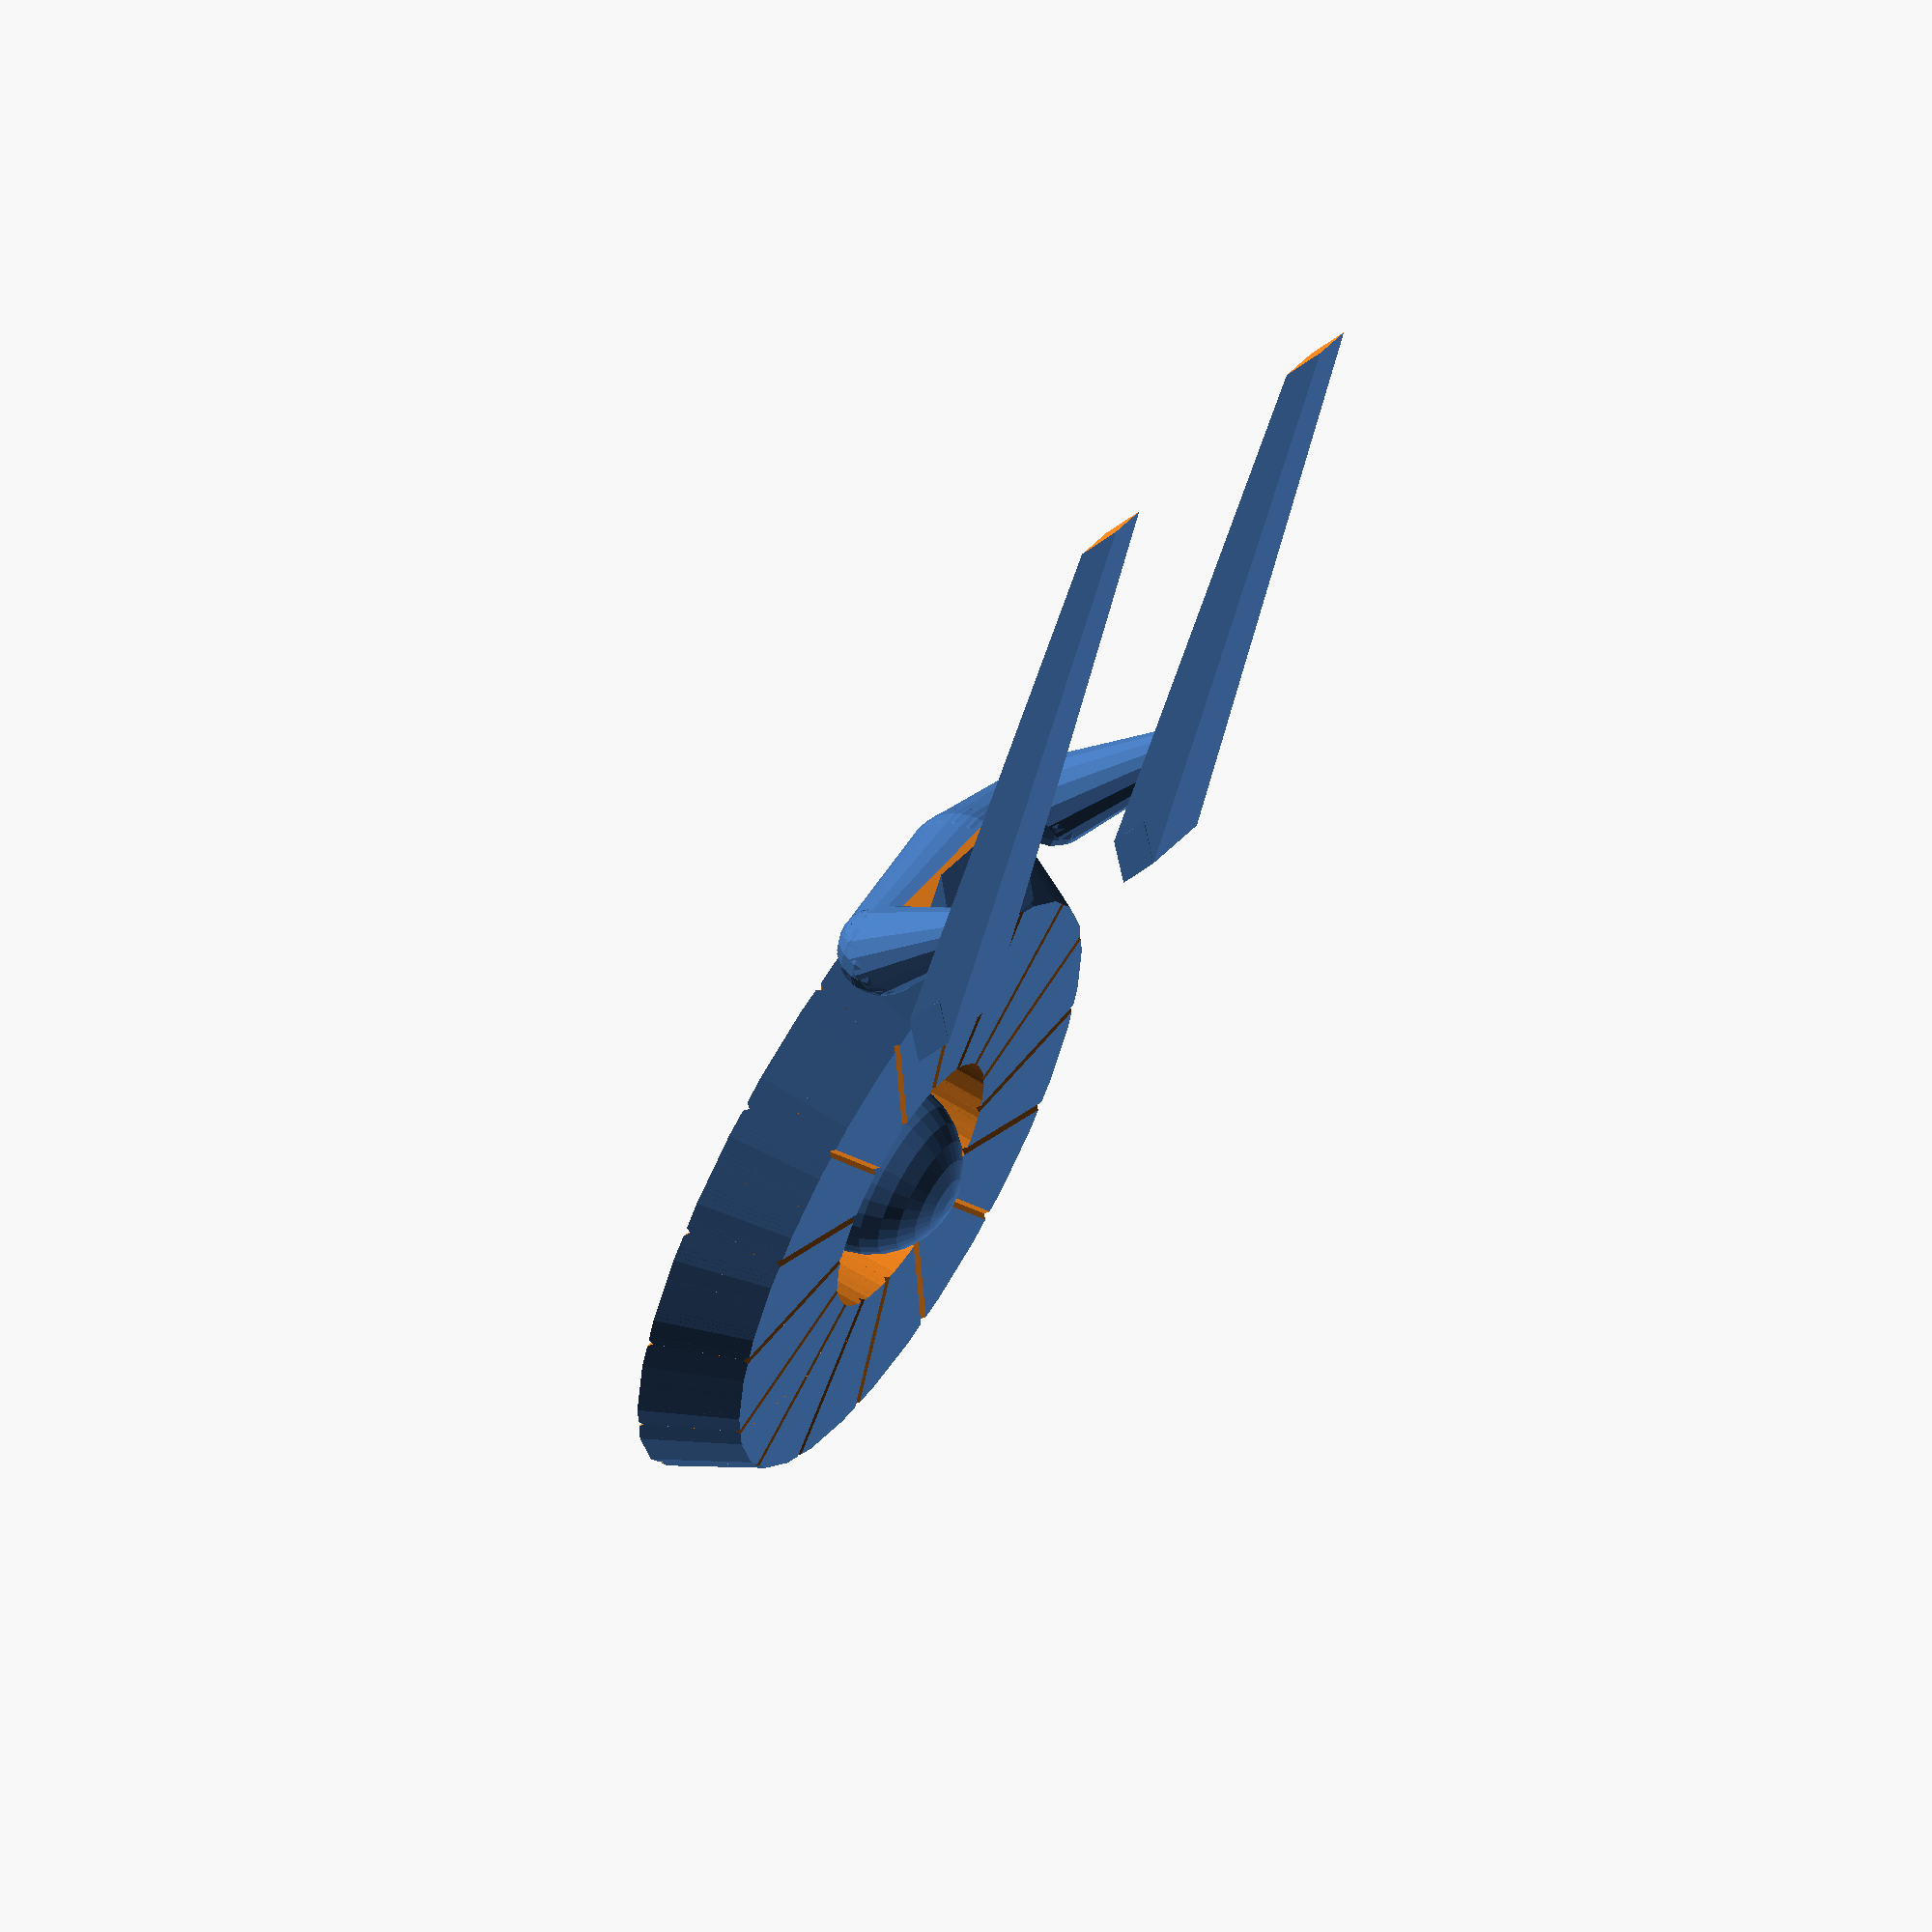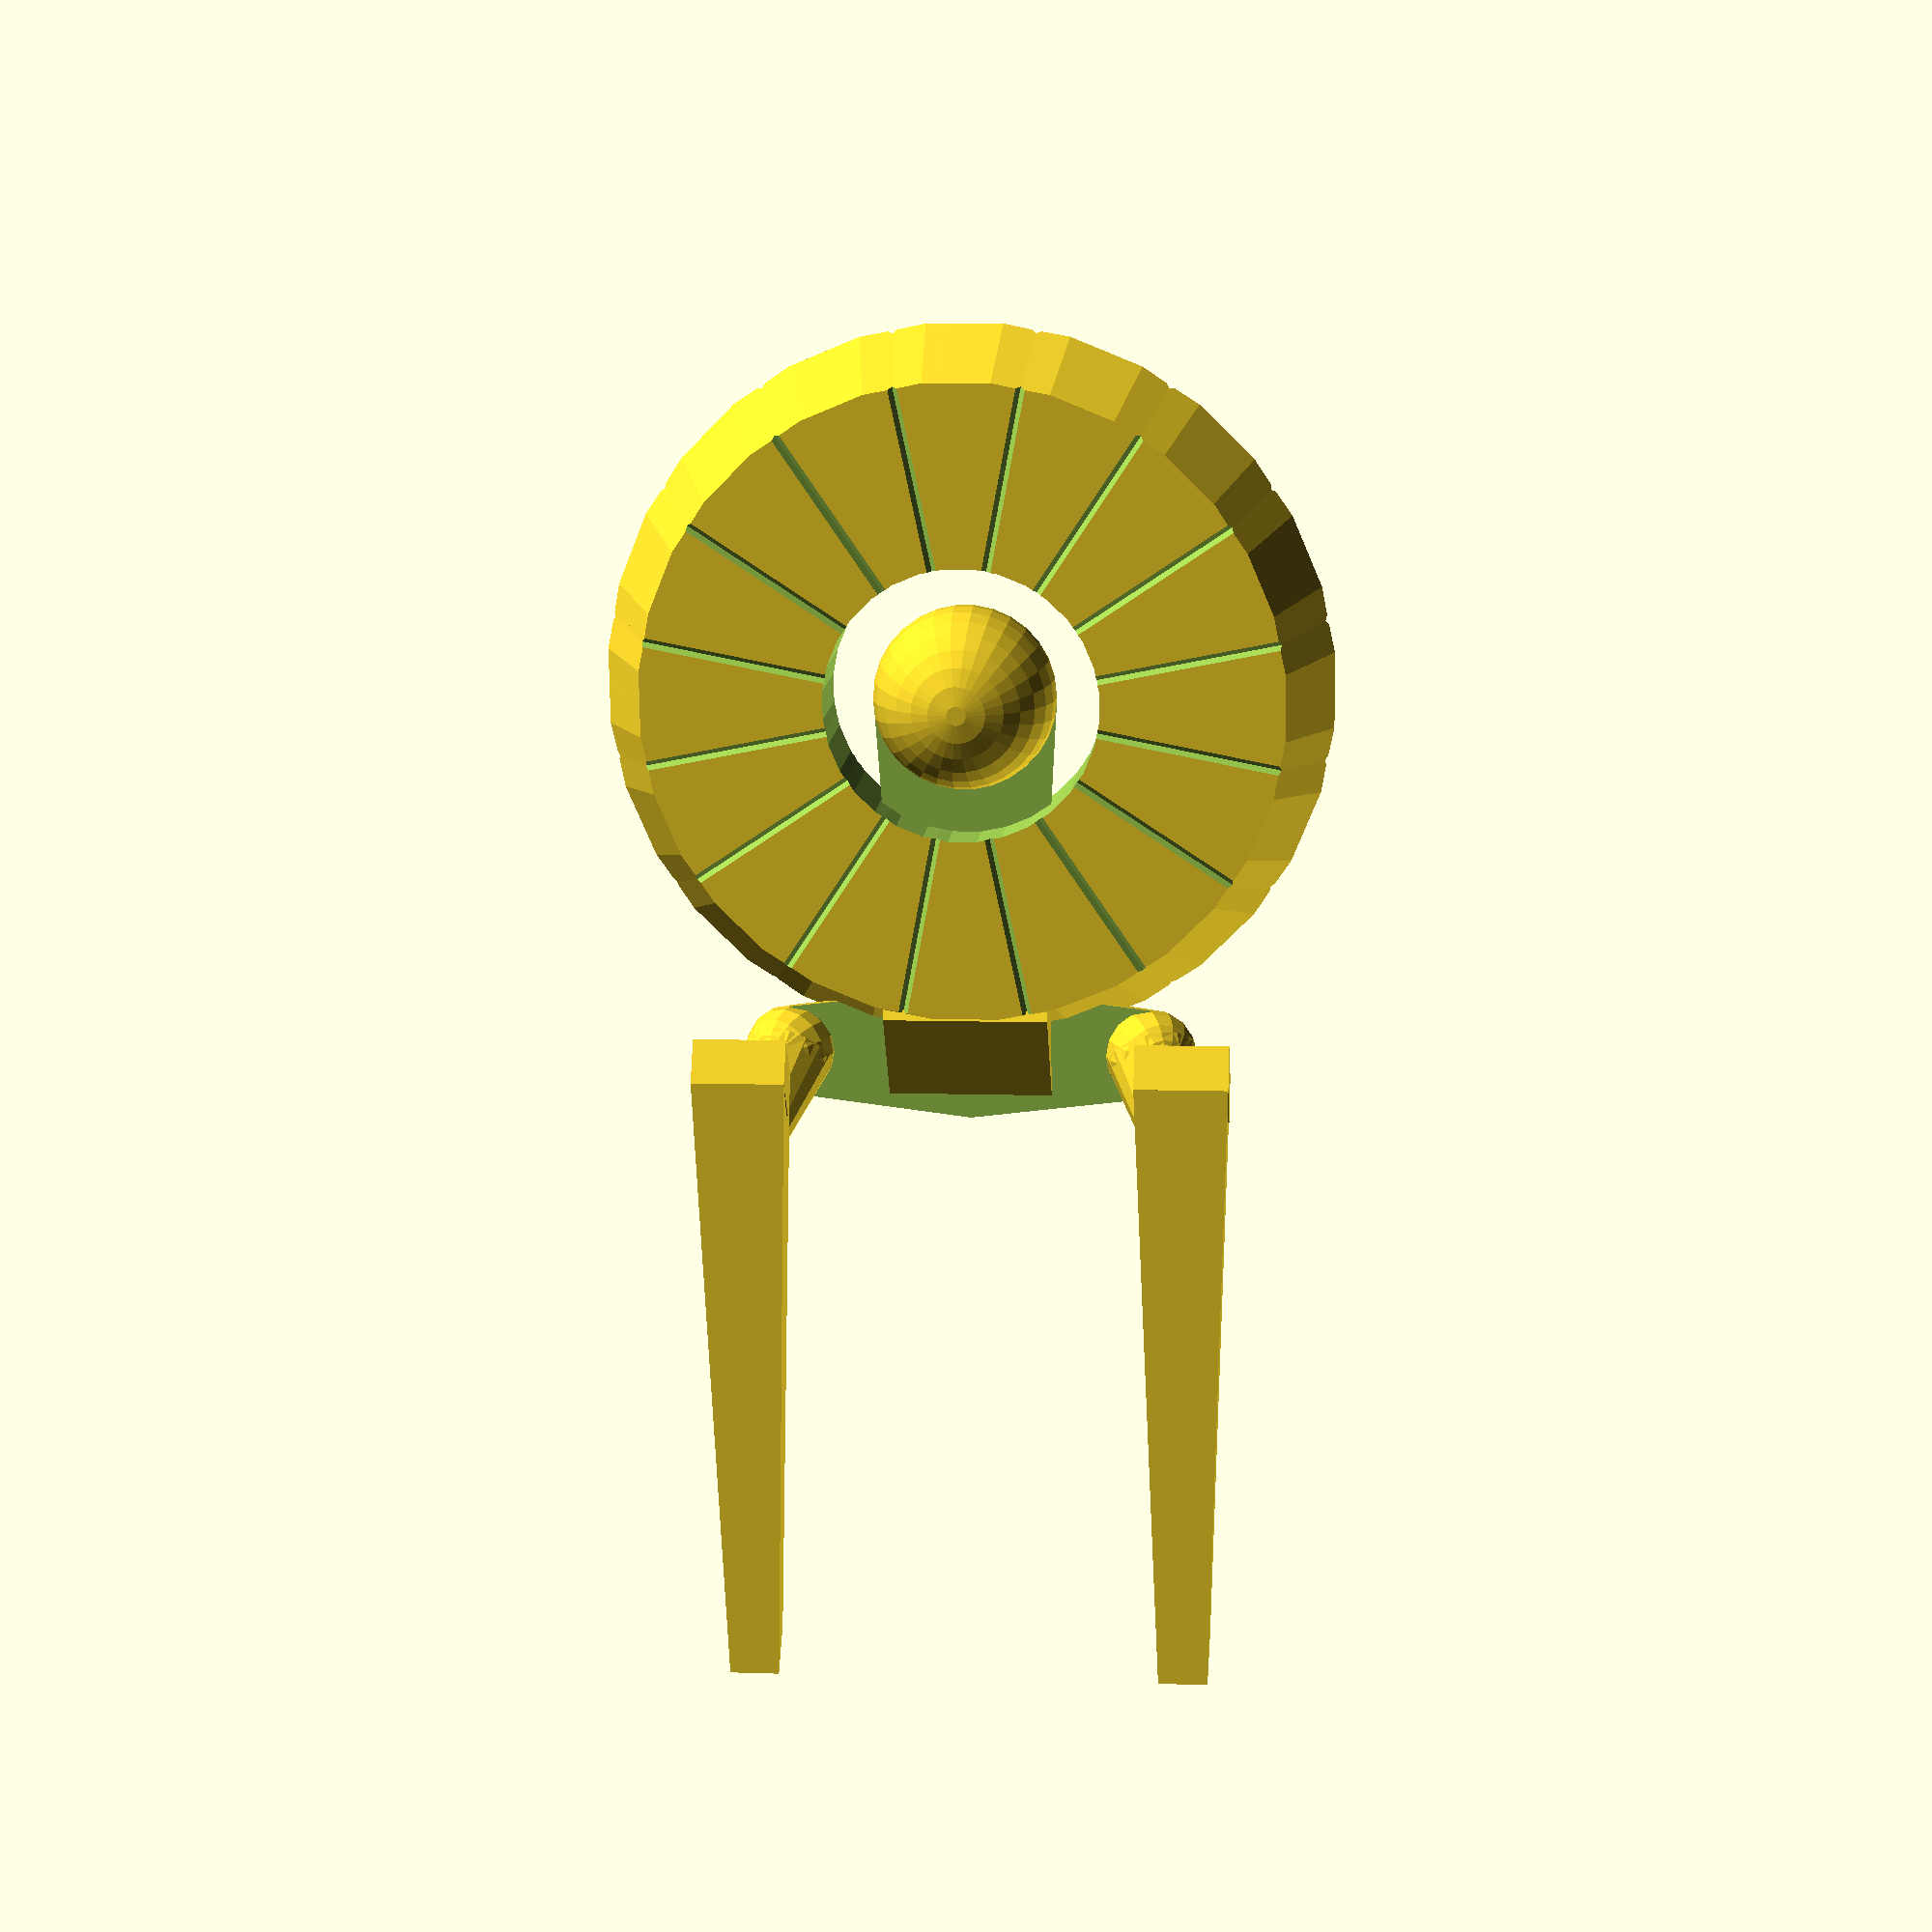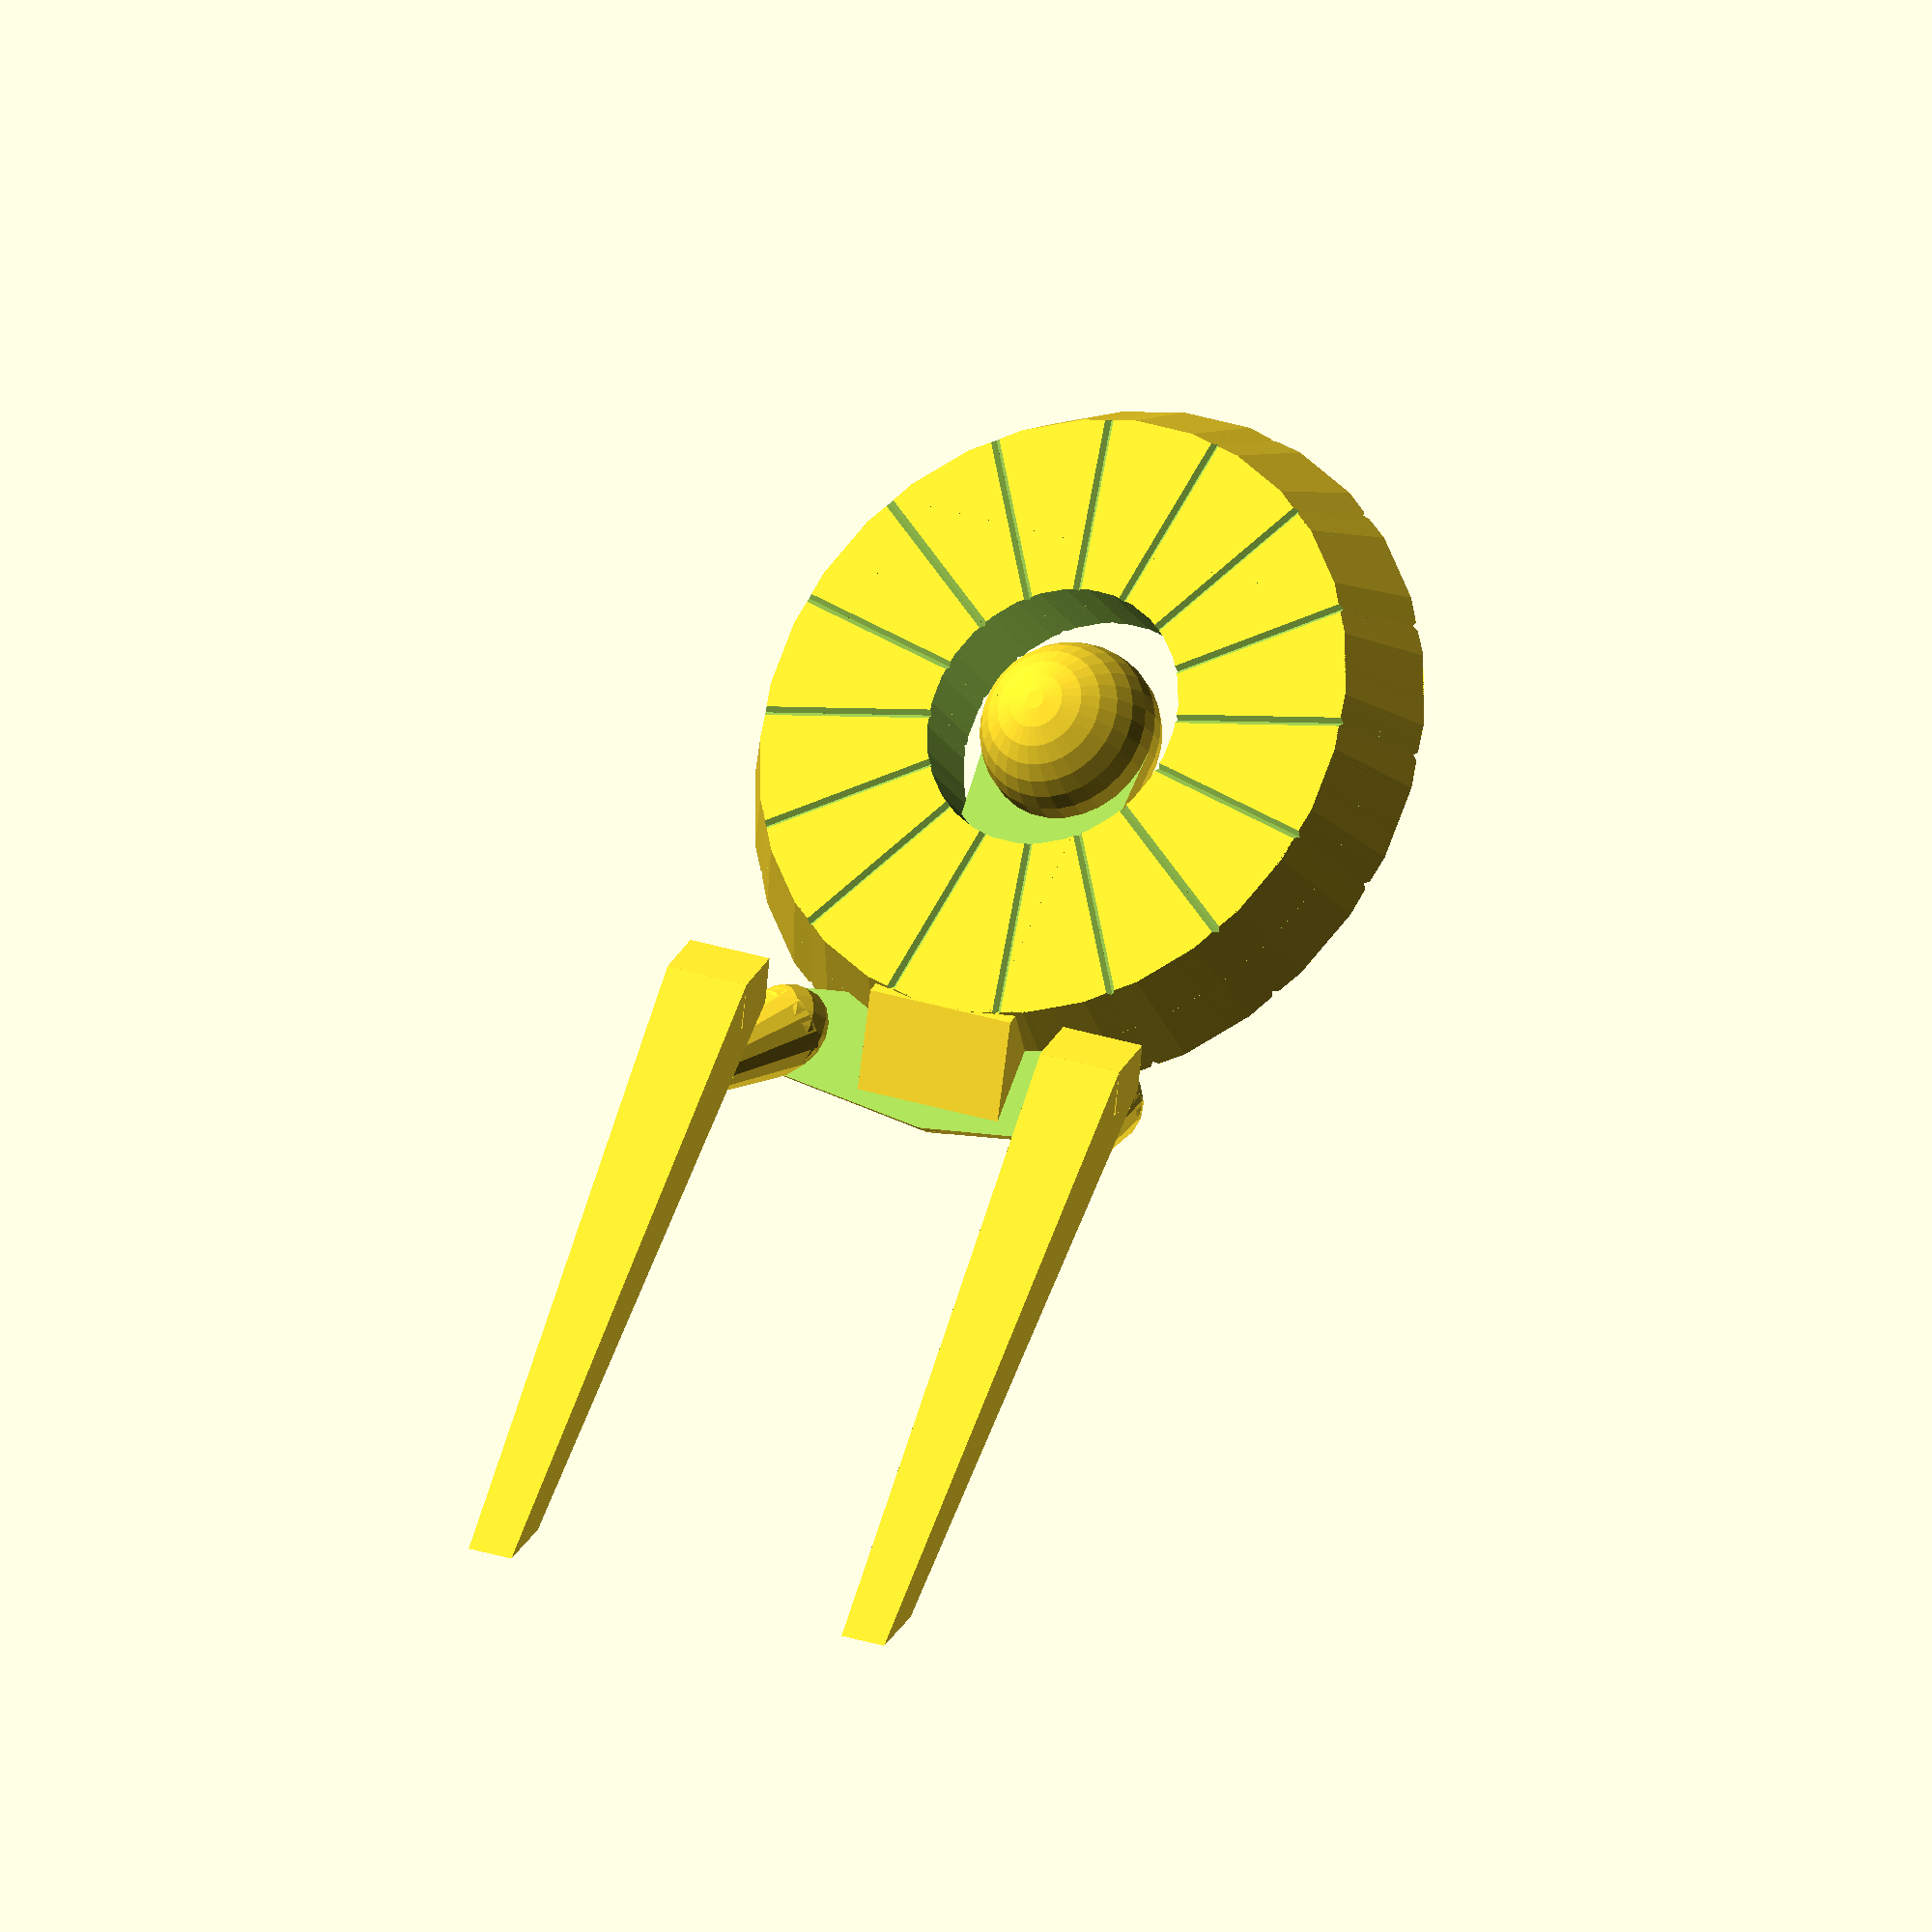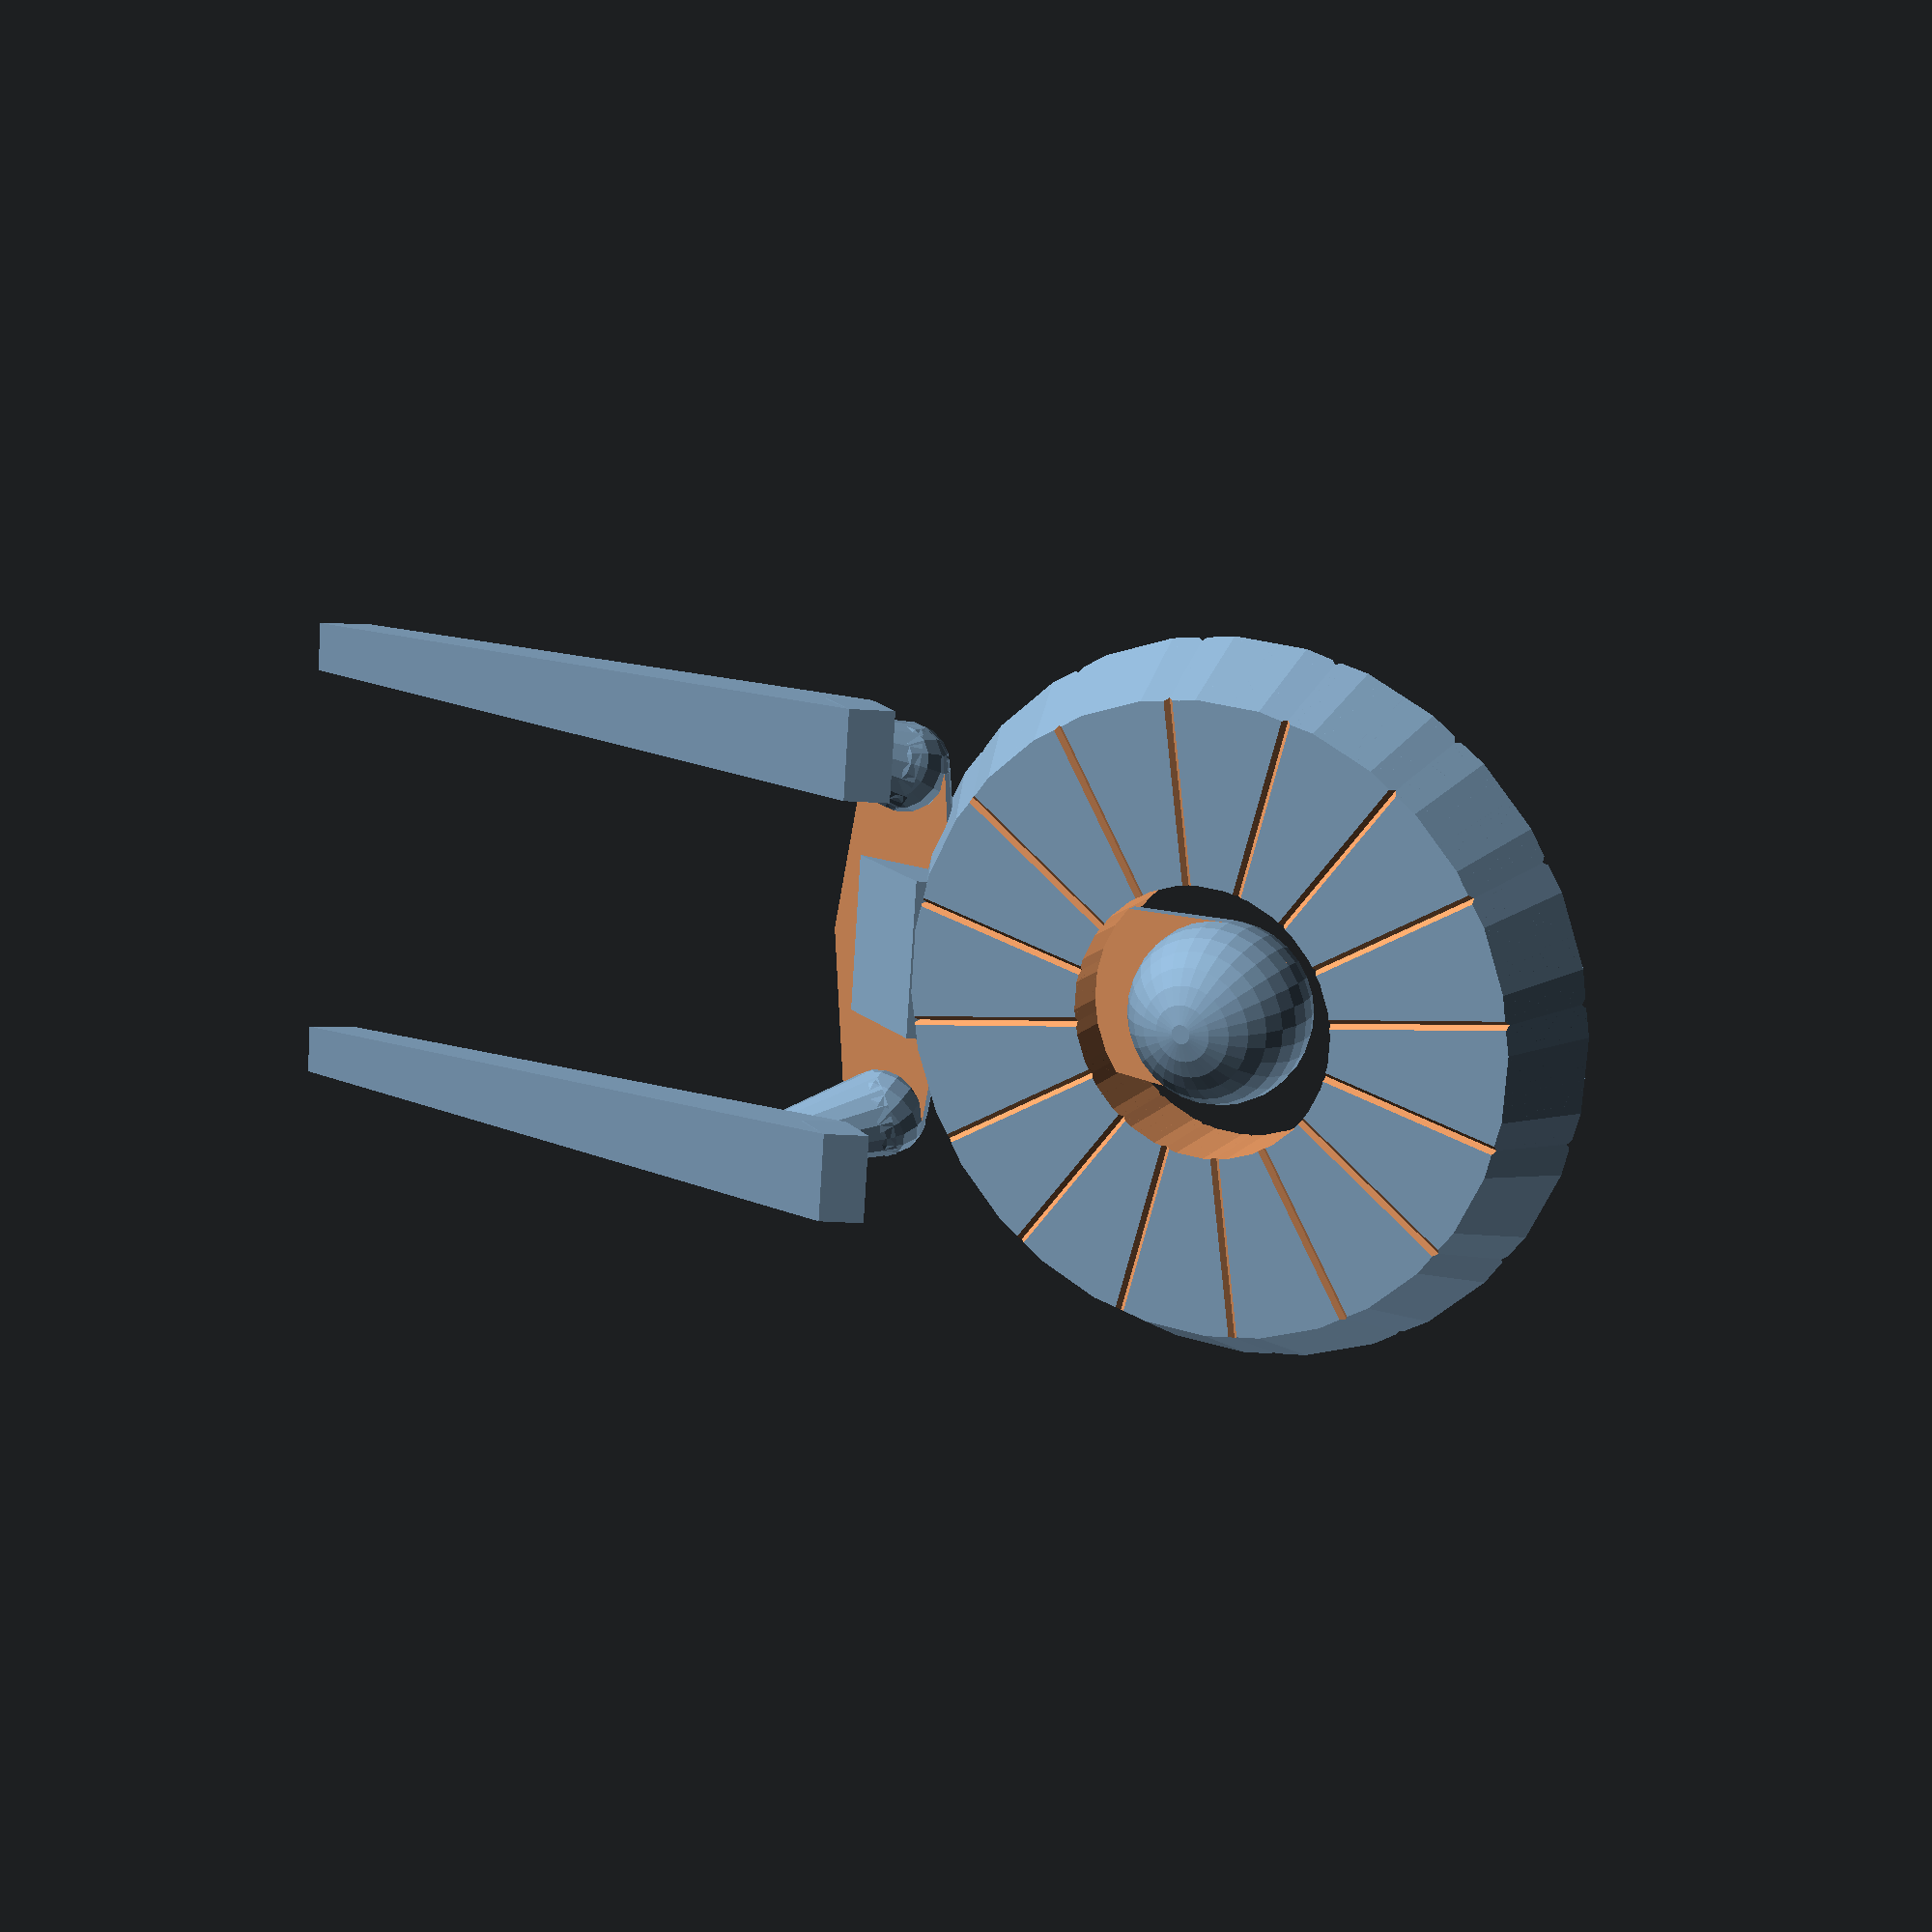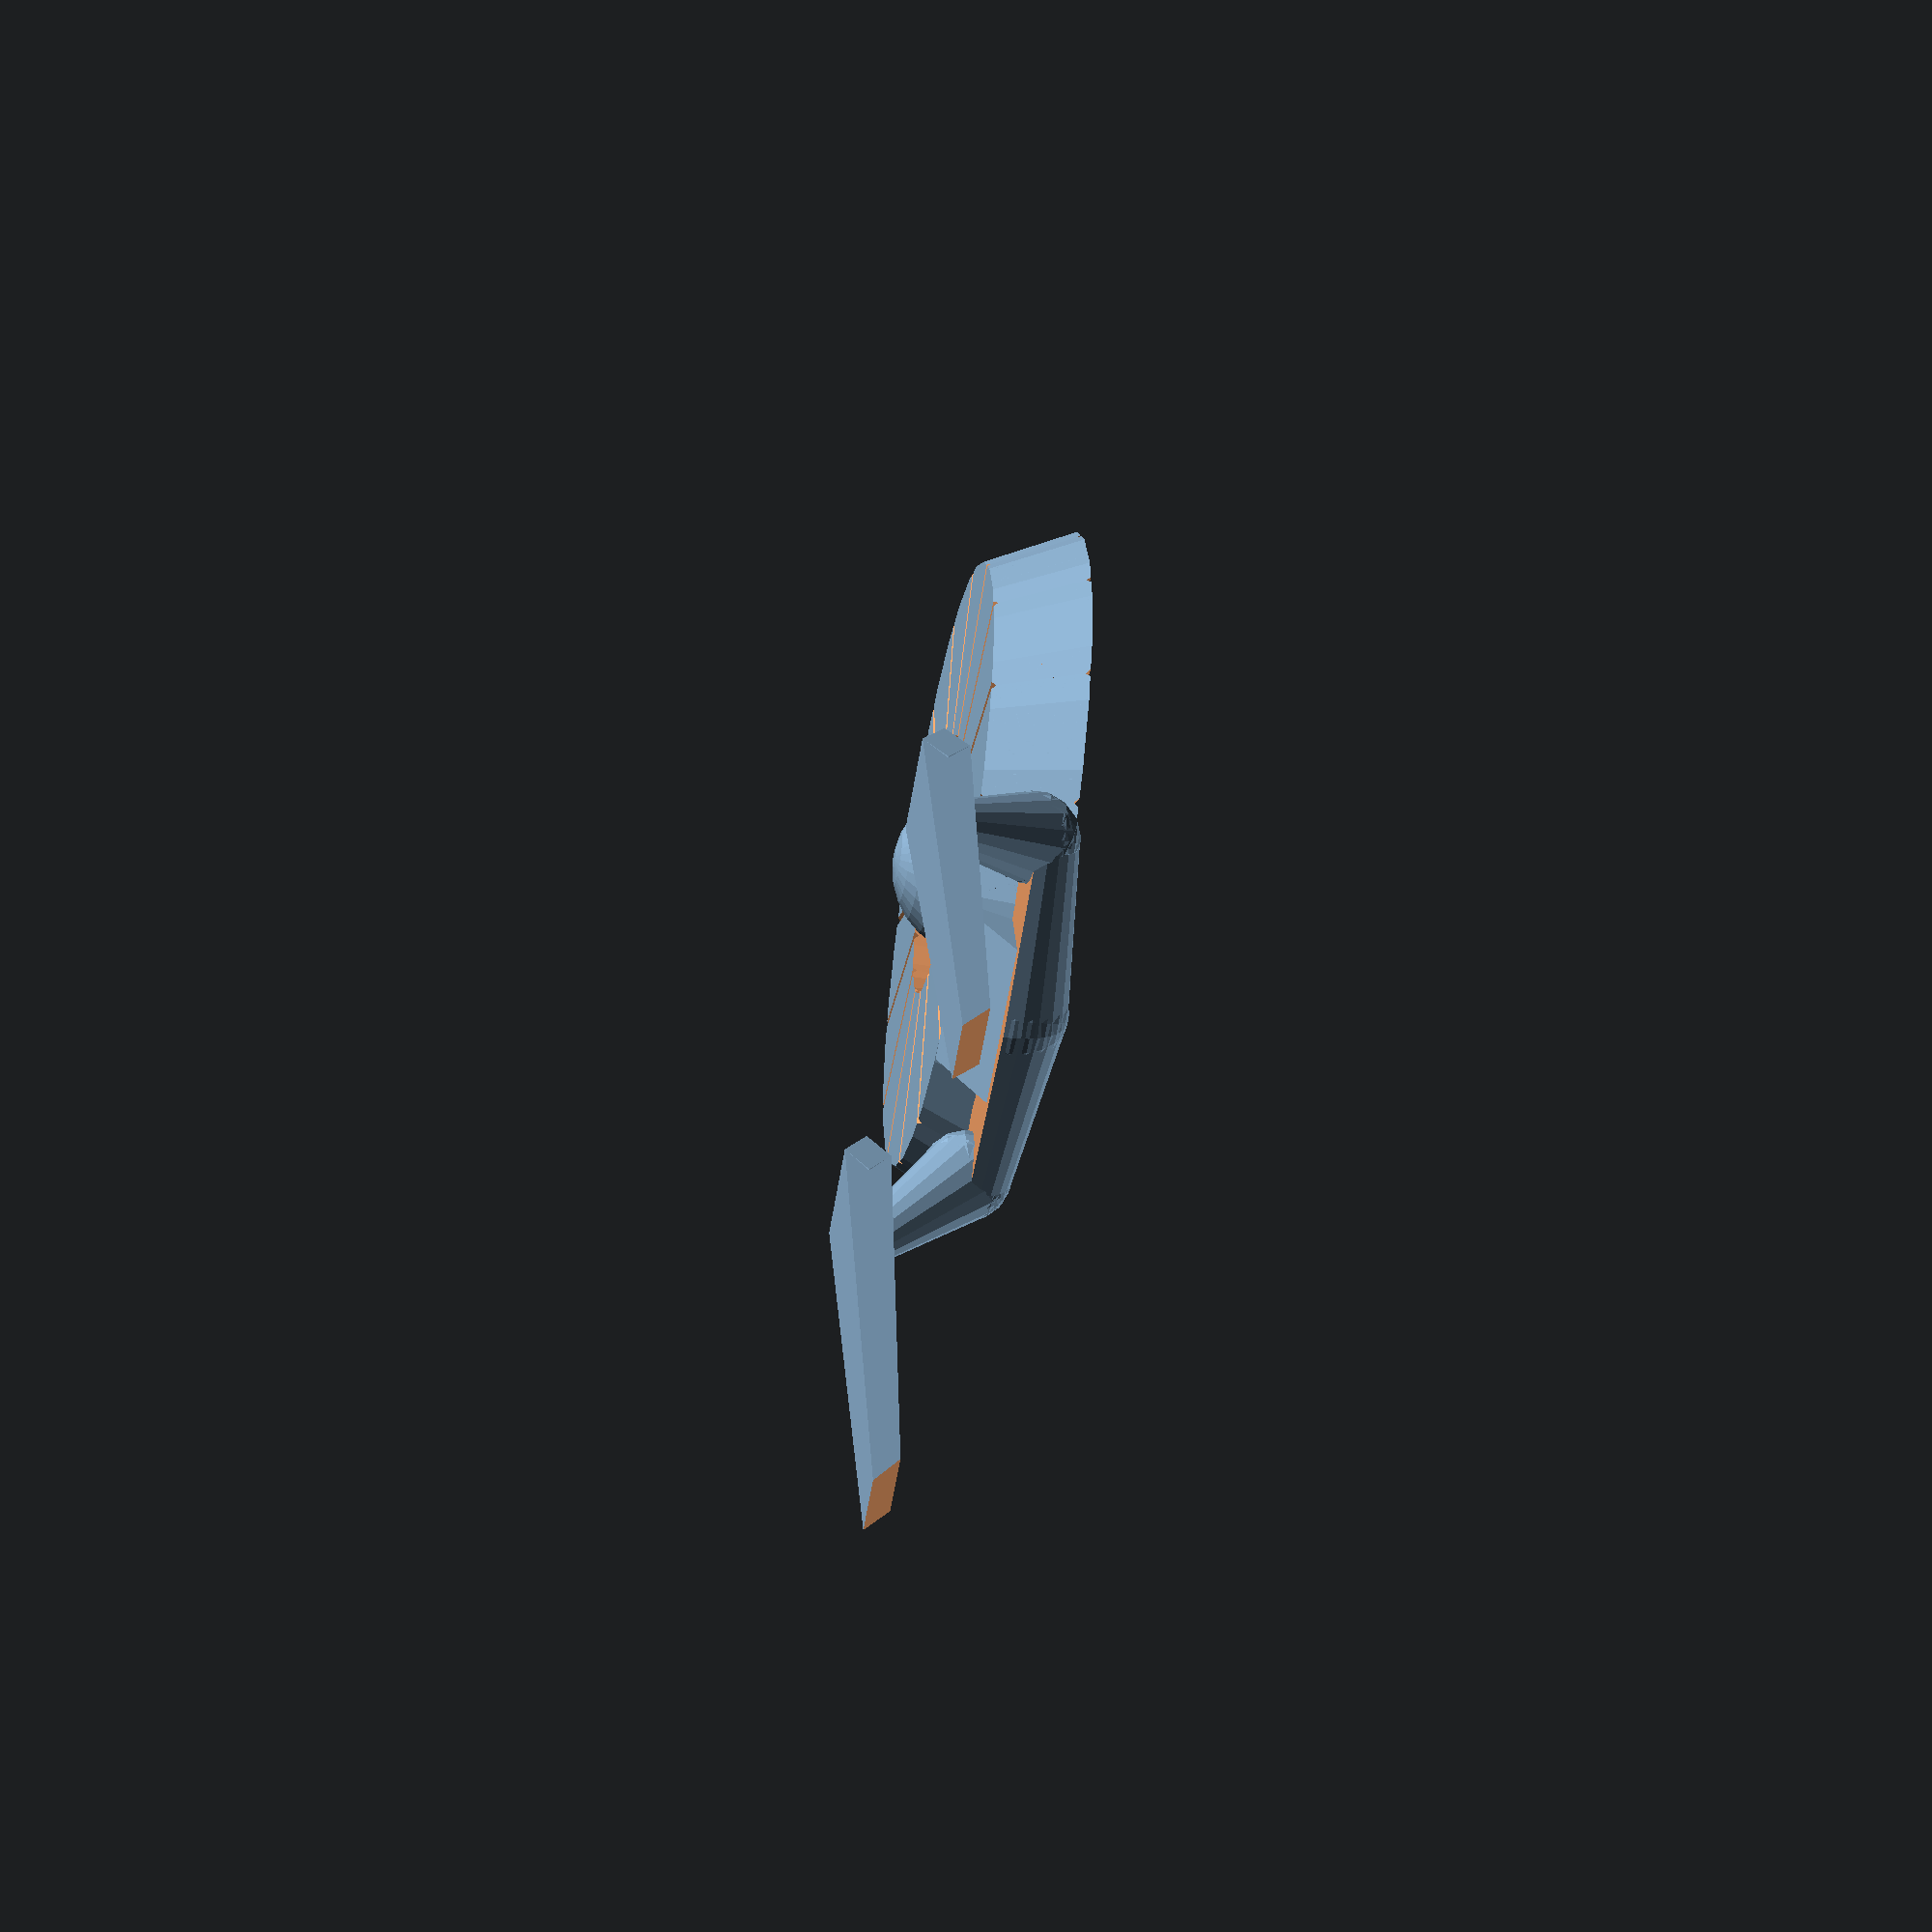
<openscad>
sphere_radius = 10;
rear_radius = 7.5;
side_radius = 5;
pylon_radius = 2.5;

disk_outer_bottom = 40;
disk_outer_top = 35;
disk_inner_bottom = 15;
disk_inner_top = 15;
disk_height = 10;

body_length = disk_outer_bottom;
side_length = body_length/2;

nacelle_front_radius = 6;
nacelle_rear_radius = 3;

PI = 3.14159265;
disk_segments = 16;
disk_segment_angle = 360/disk_segments;
disk_segment_outer = (PI * disk_outer_bottom)/disk_segments;
disk_degment_inner = (PI * disk_inner_bottom)/disk_segments;

module ms_corner_bar() {
    translate([0,0,(disk_height /2)])
		rotate([90,0,(disk_segment_angle /2)])
			cylinder(disk_outer_bottom, 0.5, 0.5, $fn = 4);
}

module ms_snip_corners() {
	rotate([0,0,180]) {
		ms_corner_bar(); 
		mirror([1,0,0]) ms_corner_bar();
		mirror([0,0,1]) ms_corner_bar();
		mirror([0,0,1]) mirror([1,0,0]) ms_corner_bar();
	}
}

module ms_disk_subtract() {
    translate([0,0,-(disk_outer_bottom/2)]) union() {
        mirror([1,0,0])
            rotate([0,0,-(disk_segment_angle/2)])
                cube(disk_outer_bottom);

        rotate([0,0,-(disk_segment_angle/2)])
            cube(disk_outer_bottom);

        cylinder(disk_height*4,disk_inner_bottom,disk_inner_top);

        translate([-disk_outer_bottom,-disk_outer_bottom, 0])
            cube([disk_outer_bottom*2,disk_outer_bottom,disk_outer_bottom]);
    }
    
}


module ms_disk_hangar() {
    difference() {
        translate([0,0,-5])
            cylinder(disk_height,disk_outer_bottom,disk_outer_top);

        ms_disk_subtract();
		ms_snip_corners();
    }
}

module ms_disk() {
    for(angle=[0:disk_segment_angle:(360 - disk_segment_angle)])
        rotate([0,0,angle])
            ms_disk_hangar();
}

module ms_ball() {
    sphere(sphere_radius);
}

module ms_body_triangle() {
    scale([1,1,0.3])
        translate([9,-35,5])
            rotate([0,-90,0])
                cylinder(18,12,12,$fn=3);
}

module ms_body_side() {
    translate([0,-body_length,0])
        rotate([0,90,0])
            cylinder(side_length,rear_radius,side_radius);

    translate([side_length,-body_length,0])
        sphere(side_radius);
}

module ms_body_double() {
    rotate([90,0,0])
        cylinder(body_length,sphere_radius,rear_radius);

    translate([0,-body_length,0])
        sphere(rear_radius);

    ms_body_side();

    mirror([1,0,0]) 
        ms_body_side();
}

module ms_body() {
    difference() {
        ms_body_double();

        translate([-body_length,-(body_length + side_length),0])
            cube(body_length * 2);
    }
    ms_body_triangle();
}

module ms_body_hull() {
    hull() ms_body();
}

module ms_pylon() {
    rotate([45,0,0])
        cylinder((disk_height * 1.6),side_radius,pylon_radius);
    sphere(5);
}

module ms_nacelle() {
    scale([1.2,1,.6]) difference() {
        union() {
            rotate([90,45,0])
                cylinder((body_length *2) - 5,nacelle_front_radius,nacelle_rear_radius, $fn=4);

            rotate([0,90,0])
                sphere(nacelle_front_radius, $fn=4);
        }

        translate([-body_length,-(body_length*4),-(body_length/2)])
            rotate([-45,0,0])
                cube(body_length * 2);
    }
}

module ms_nacelle_assembly() {
    translate([side_length,-body_length,0])
        rotate([0,22.5,0])
            ms_pylon();

    translate([(side_length*1.2),-body_length,disk_height + 1])
        ms_nacelle();
}



module ms_main() {
    ms_disk();
    ms_ball();
    ms_body();

    ms_nacelle_assembly();

    mirror([1,0,0]) 
        ms_nacelle_assembly();
}

module mothership() {
    scale(10) ms_main();
}

//rotate([0,0,180])
mothership();

</openscad>
<views>
elev=118.9 azim=29.4 roll=237.7 proj=o view=wireframe
elev=164.9 azim=179.2 roll=174.4 proj=p view=solid
elev=204.0 azim=202.4 roll=156.5 proj=o view=wireframe
elev=344.8 azim=94.2 roll=27.9 proj=p view=wireframe
elev=231.4 azim=164.1 roll=100.7 proj=p view=solid
</views>
